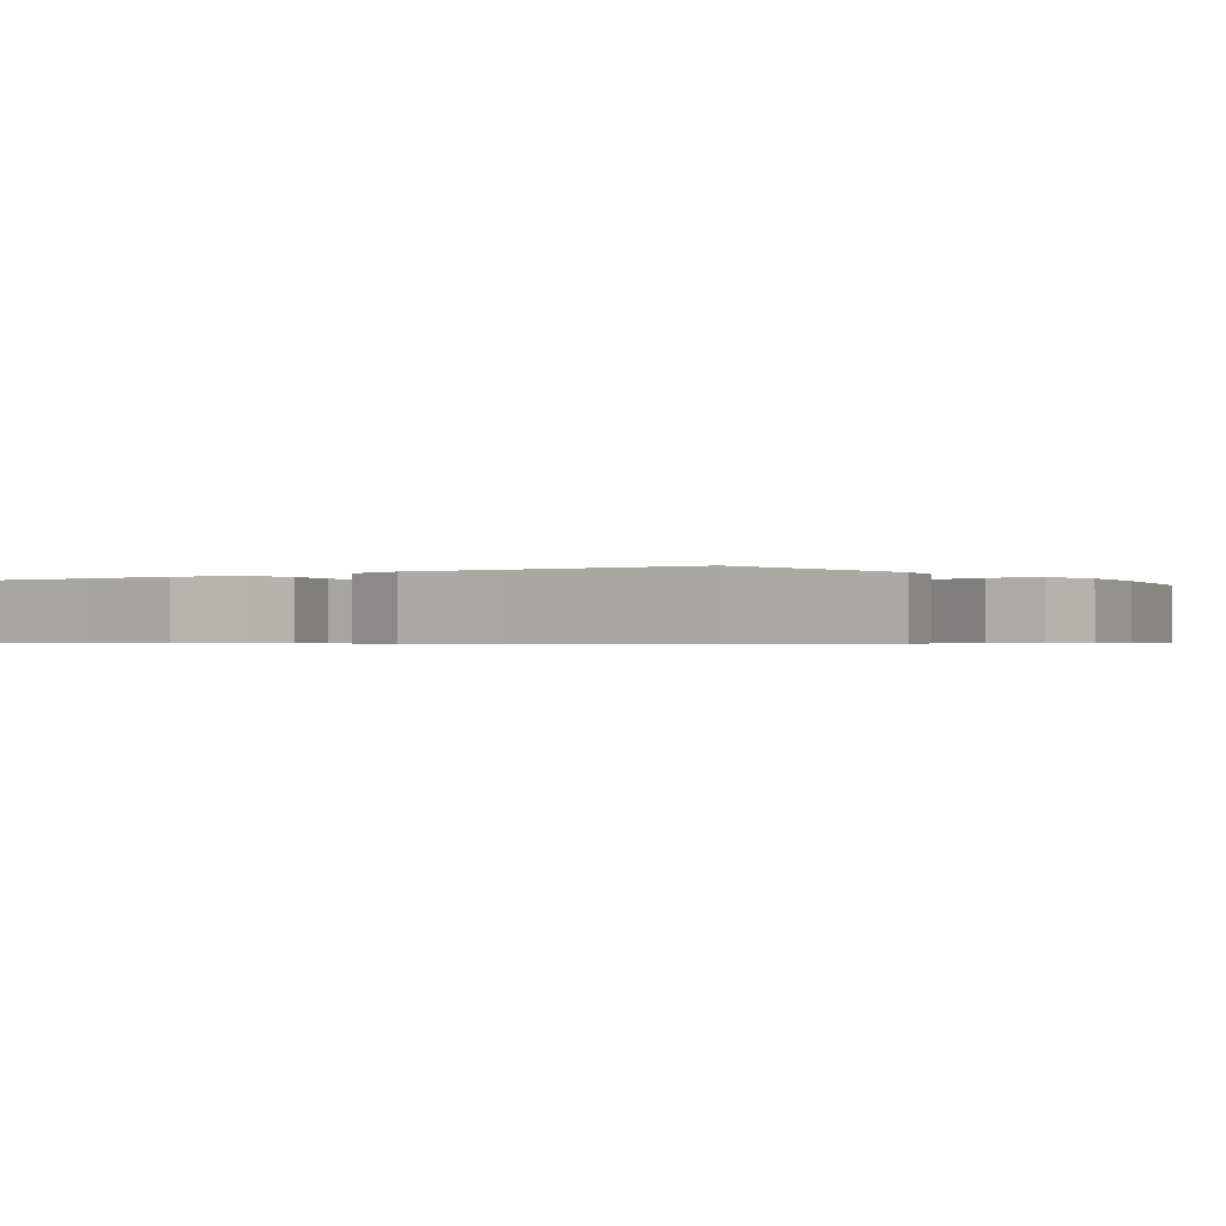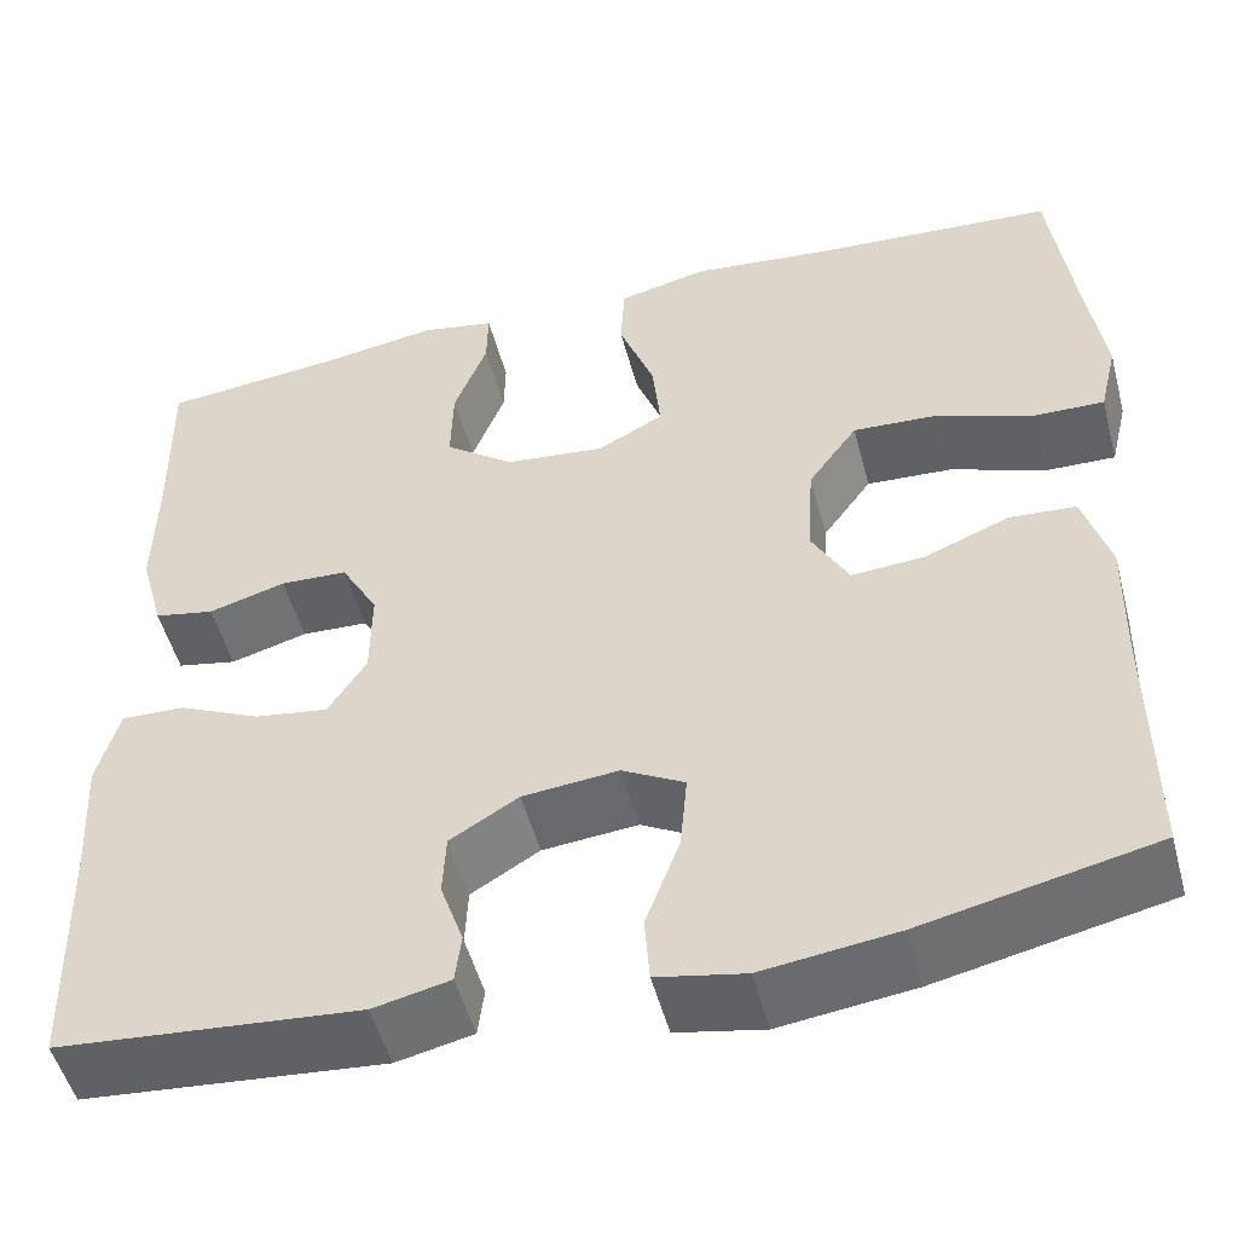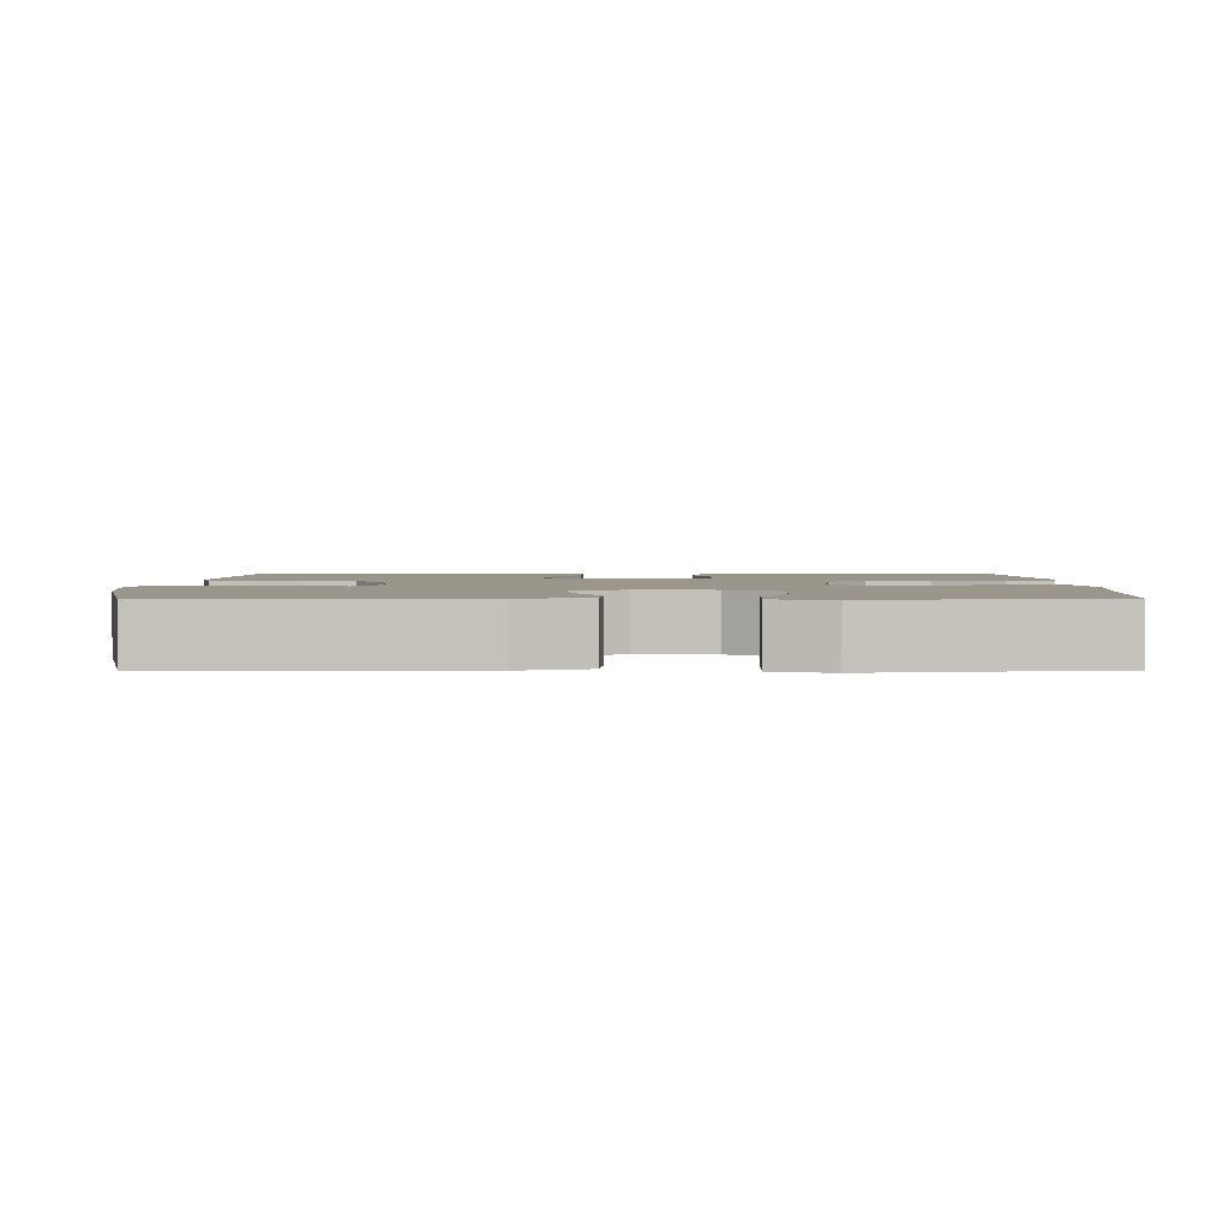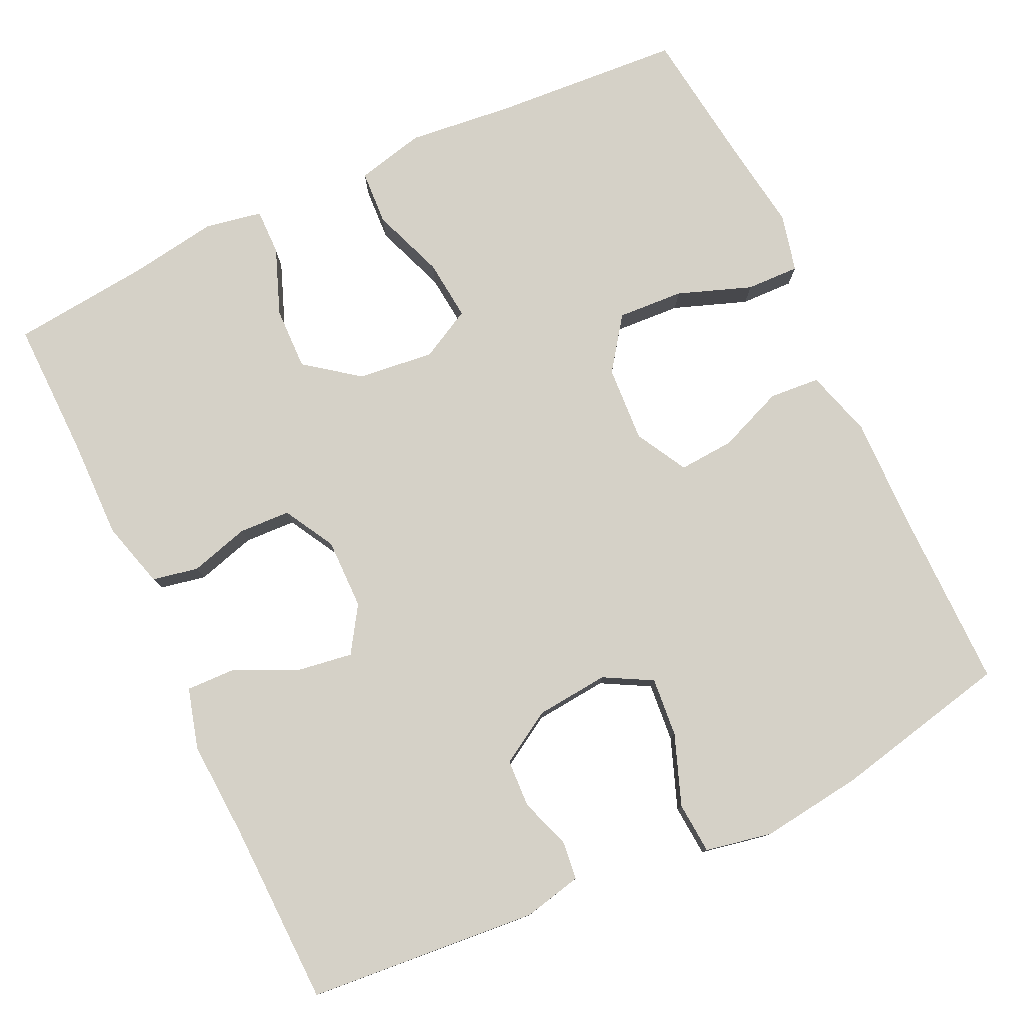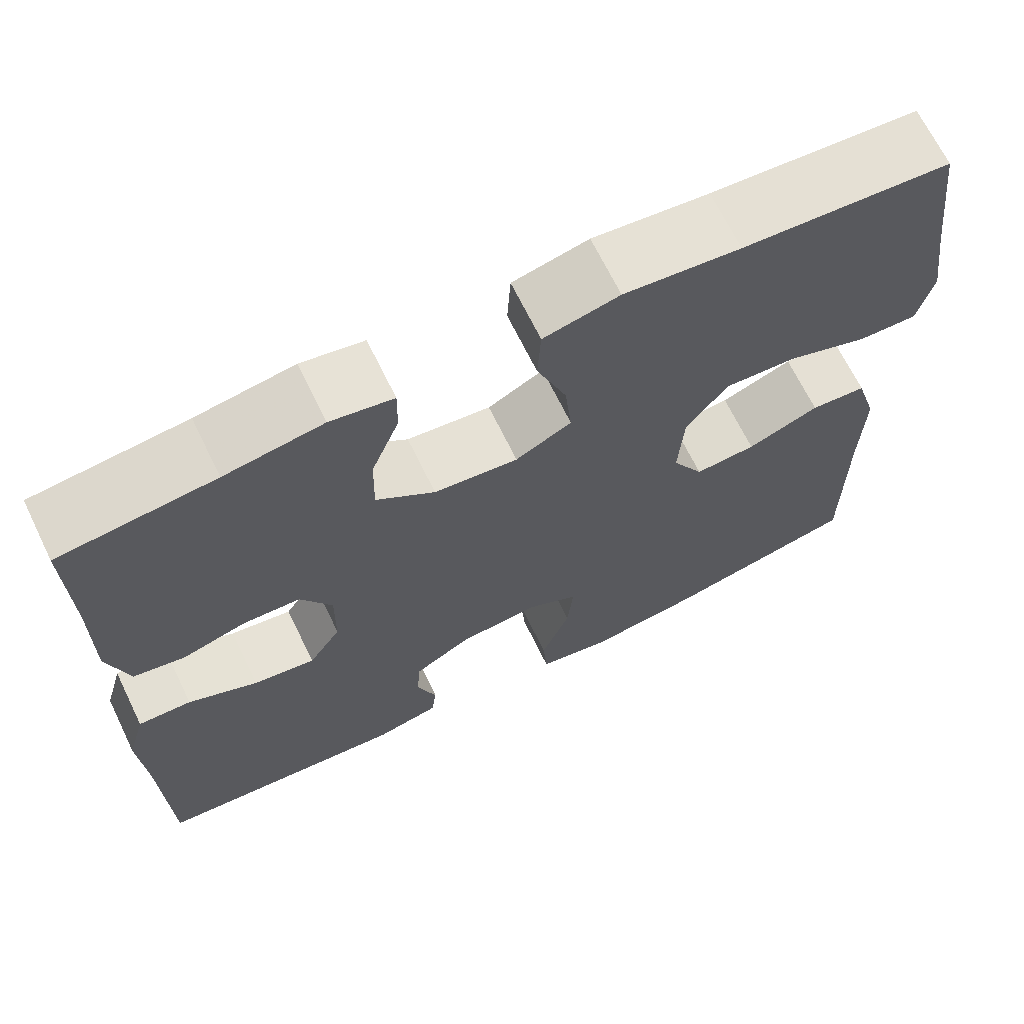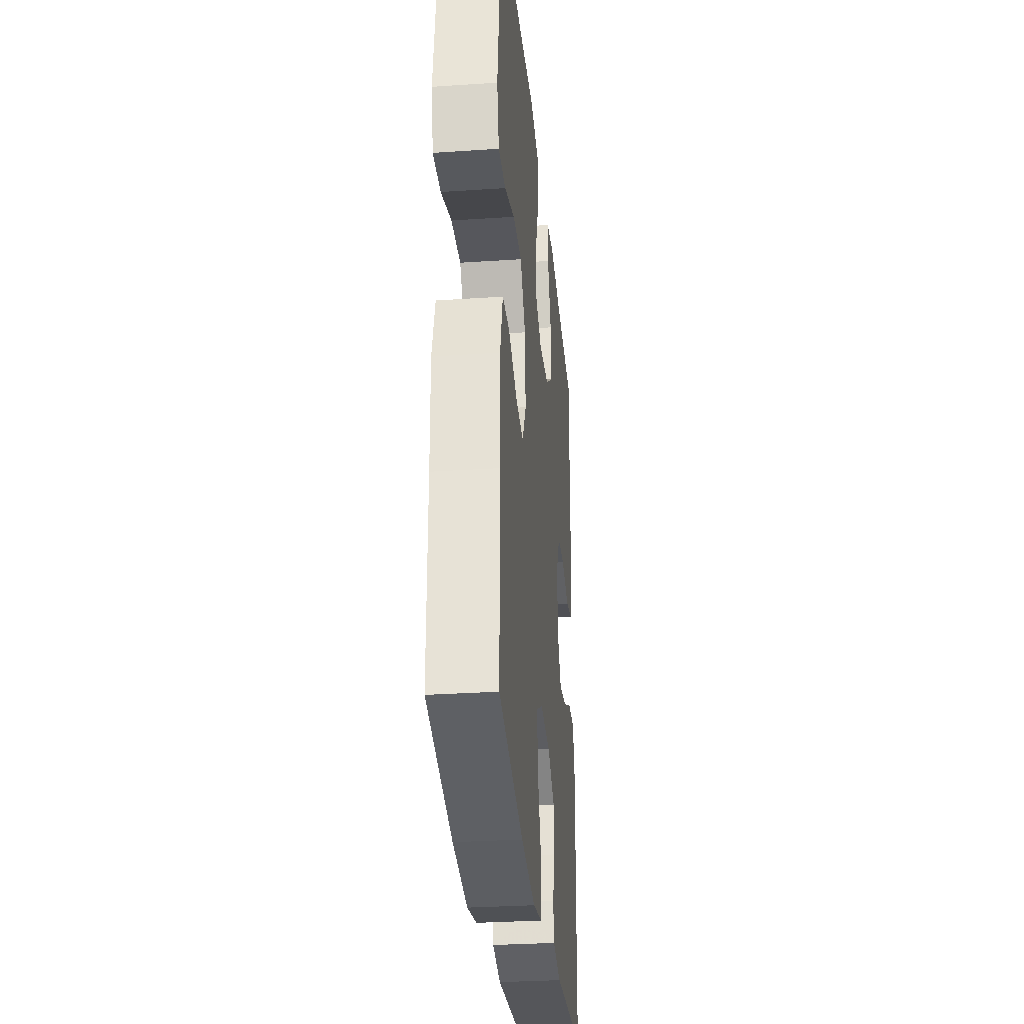
<metadata>
{"format":"obj","ext":"obj","renderer":"f3d","projection":"perspective","resolution":1024,"background":"white","views":[{"elev":-0.6,"azim":125.6,"up":"+Y"},{"elev":-51.1,"azim":-165.2,"up":"+Z"},{"elev":2.3,"azim":-90.2,"up":"+Y"},{"elev":78.7,"azim":154.8,"up":"+Y"},{"elev":68.2,"azim":154.0,"up":"+Z"},{"elev":-30.8,"azim":-84.5,"up":"+Z"}]}
</metadata>
<code>
v 0.5 0.07 0.5
v 0.497 0.07 0.318
v 0.499 0.07 0.19
v 0.475 0.07 0.103
v 0.415 0.07 0.091
v 0.338 0.07 0.113
v 0.271 0.07 0.11
v 0.234 0.07 0.044
v 0.235 0.07 -0.048
v 0.273 0.07 -0.107
v 0.346 0.07 -0.096
v 0.428 0.07 -0.058
v 0.491 0.07 -0.056
v 0.513 0.07 -0.135
v 0.506 0.07 -0.26
v 0.5 0.07 -0.5
v 0.201 0.07 -0.526
v 0.125 0.07 -0.509
v 0.119 0.07 -0.46
v 0.142 0.07 -0.393
v 0.139 0.07 -0.331
v 0.071 0.07 -0.29
v -0.024 0.07 -0.281
v -0.086 0.07 -0.315
v -0.079 0.07 -0.392
v -0.045 0.07 -0.483
v -0.05 0.07 -0.55
v -0.137 0.07 -0.567
v -0.27 0.07 -0.55
v -0.5 0.07 -0.5
v -0.499 0.07 -0.255
v -0.502 0.07 -0.12
v -0.476 0.07 -0.032
v -0.41 0.07 -0.027
v -0.325 0.07 -0.061
v -0.253 0.07 -0.066
v -0.216 0.07 0.001
v -0.222 0.07 0.1
v -0.271 0.07 0.168
v -0.357 0.07 0.163
v -0.453 0.07 0.128
v -0.522 0.07 0.126
v -0.54 0.07 0.201
v -0.523 0.07 0.319
v -0.5 0.07 0.5
v -0.255 0.07 0.517
v -0.118 0.07 0.532
v -0.029 0.07 0.511
v -0.025 0.07 0.44
v -0.06 0.07 0.346
v -0.068 0.07 0.267
v -0.002 0.07 0.232
v 0.097 0.07 0.243
v 0.166 0.07 0.295
v 0.164 0.07 0.377
v 0.131 0.07 0.463
v 0.13 0.07 0.523
v 0.204 0.07 0.537
v 0.319 0.07 0.519
v 0.5 0 0.5
v 0.497 0 0.318
v 0.499 0 0.19
v 0.475 0 0.103
v 0.415 0 0.091
v 0.338 0 0.113
v 0.271 0 0.11
v 0.234 0 0.044
v 0.235 0 -0.048
v 0.273 0 -0.107
v 0.346 0 -0.096
v 0.428 0 -0.058
v 0.491 0 -0.056
v 0.513 0 -0.135
v 0.506 0 -0.26
v 0.5 0 -0.5
v 0.201 0 -0.526
v 0.125 0 -0.509
v 0.119 0 -0.46
v 0.142 0 -0.393
v 0.139 0 -0.331
v 0.071 0 -0.29
v -0.024 0 -0.281
v -0.086 0 -0.315
v -0.079 0 -0.392
v -0.045 0 -0.483
v -0.05 0 -0.55
v -0.137 0 -0.567
v -0.27 0 -0.55
v -0.5 0 -0.5
v -0.499 0 -0.255
v -0.502 0 -0.12
v -0.476 0 -0.032
v -0.41 0 -0.027
v -0.325 0 -0.061
v -0.253 0 -0.066
v -0.216 0 0.001
v -0.222 0 0.1
v -0.271 0 0.168
v -0.357 0 0.163
v -0.453 0 0.128
v -0.522 0 0.126
v -0.54 0 0.201
v -0.523 0 0.319
v -0.5 0 0.5
v -0.255 0 0.517
v -0.118 0 0.532
v -0.029 0 0.511
v -0.025 0 0.44
v -0.06 0 0.346
v -0.068 0 0.267
v -0.002 0 0.232
v 0.097 0 0.243
v 0.166 0 0.295
v 0.164 0 0.377
v 0.131 0 0.463
v 0.13 0 0.523
v 0.204 0 0.537
v 0.319 0 0.519
f 56 57 58 59
f 55 56 59 1
f 54 55 1 2
f 53 54 2 3
f 52 53 3 4
f 47 48 49 50
f 46 47 50 51
f 44 45 46 51
f 43 44 51 52
f 40 41 42 43
f 39 40 43 52
f 32 33 34 35
f 31 32 35 36
f 30 31 36
f 29 30 36
f 28 29 36 37
f 25 26 27 28
f 24 25 28 37
f 17 18 19 20
f 15 16 17 20
f 15 20 21
f 14 15 21 22
f 11 12 13 14
f 10 11 14 22
f 52 4 5 6
f 38 39 52 6
f 23 24 37 38
f 9 10 22 23
f 8 9 23 38
f 7 8 38
f 6 7 38
f 118 117 116 115
f 60 118 115 114
f 61 60 114 113
f 62 61 113 112
f 63 62 112 111
f 109 108 107 106
f 110 109 106 105
f 110 105 104 103
f 111 110 103 102
f 102 101 100 99
f 111 102 99 98
f 94 93 92 91
f 95 94 91 90
f 95 90 89
f 95 89 88
f 96 95 88 87
f 87 86 85 84
f 96 87 84 83
f 79 78 77 76
f 79 76 75 74
f 80 79 74
f 81 80 74 73
f 73 72 71 70
f 81 73 70 69
f 65 64 63 111
f 65 111 98 97
f 97 96 83 82
f 82 81 69 68
f 97 82 68 67
f 97 67 66
f 97 66 65
f 1 60 61 2
f 2 61 62 3
f 3 62 63 4
f 4 63 64 5
f 5 64 65 6
f 6 65 66 7
f 7 66 67 8
f 8 67 68 9
f 9 68 69 10
f 10 69 70 11
f 11 70 71 12
f 12 71 72 13
f 13 72 73 14
f 14 73 74 15
f 15 74 75 16
f 16 75 76 17
f 17 76 77 18
f 18 77 78 19
f 19 78 79 20
f 20 79 80 21
f 21 80 81 22
f 22 81 82 23
f 23 82 83 24
f 24 83 84 25
f 25 84 85 26
f 26 85 86 27
f 27 86 87 28
f 28 87 88 29
f 29 88 89 30
f 30 89 90 31
f 31 90 91 32
f 32 91 92 33
f 33 92 93 34
f 34 93 94 35
f 35 94 95 36
f 36 95 96 37
f 37 96 97 38
f 38 97 98 39
f 39 98 99 40
f 40 99 100 41
f 41 100 101 42
f 42 101 102 43
f 43 102 103 44
f 44 103 104 45
f 45 104 105 46
f 46 105 106 47
f 47 106 107 48
f 48 107 108 49
f 49 108 109 50
f 50 109 110 51
f 51 110 111 52
f 52 111 112 53
f 53 112 113 54
f 54 113 114 55
f 55 114 115 56
f 56 115 116 57
f 57 116 117 58
f 58 117 118 59
f 59 118 60 1

</code>
